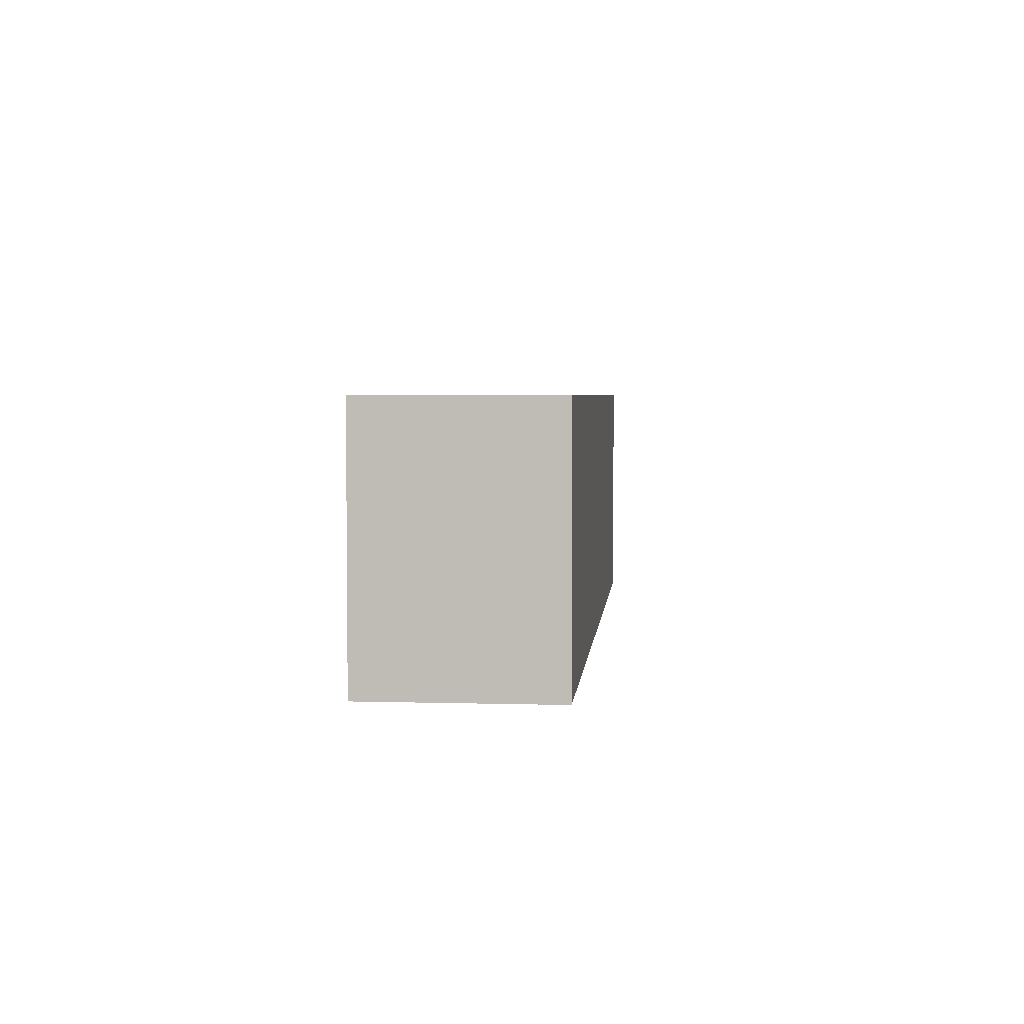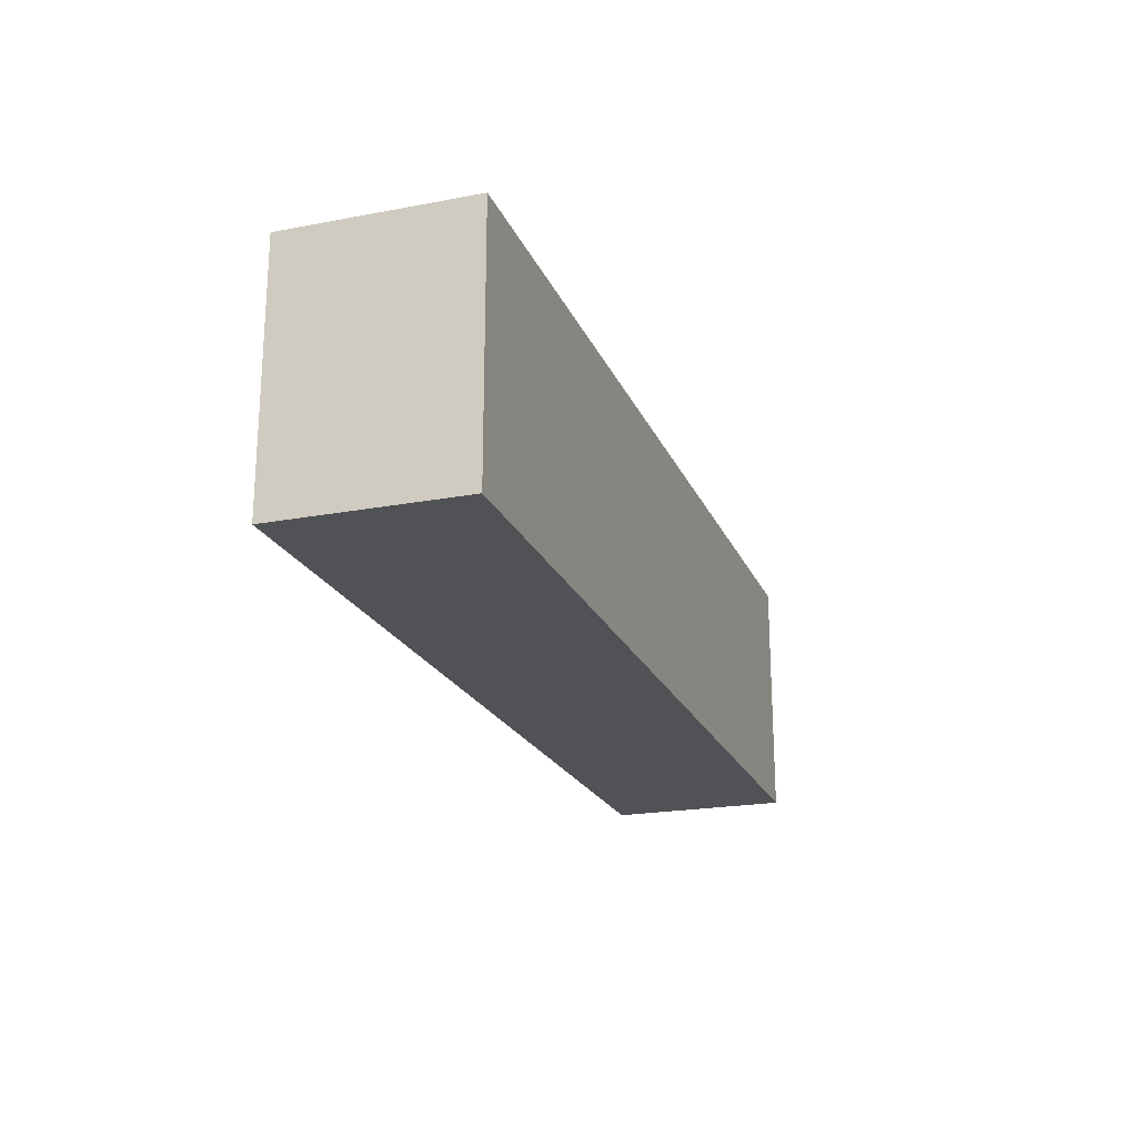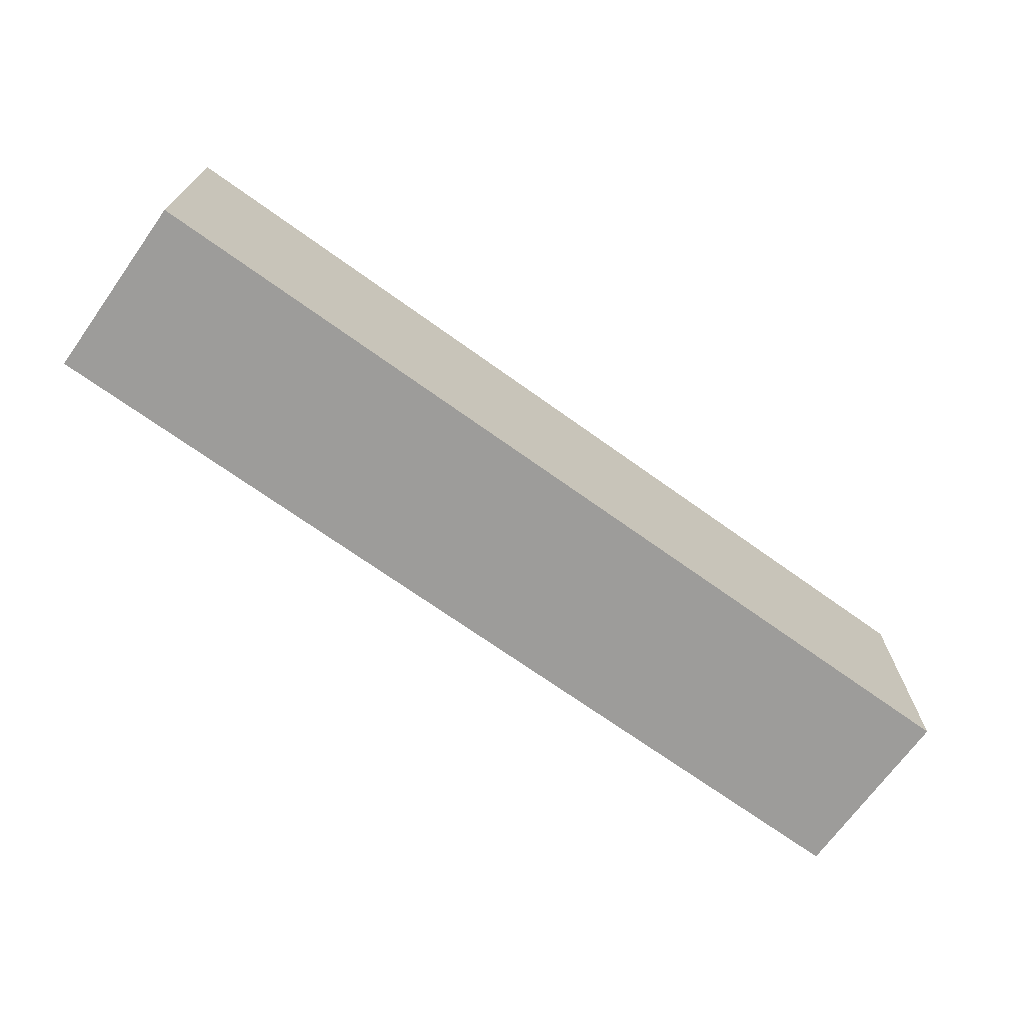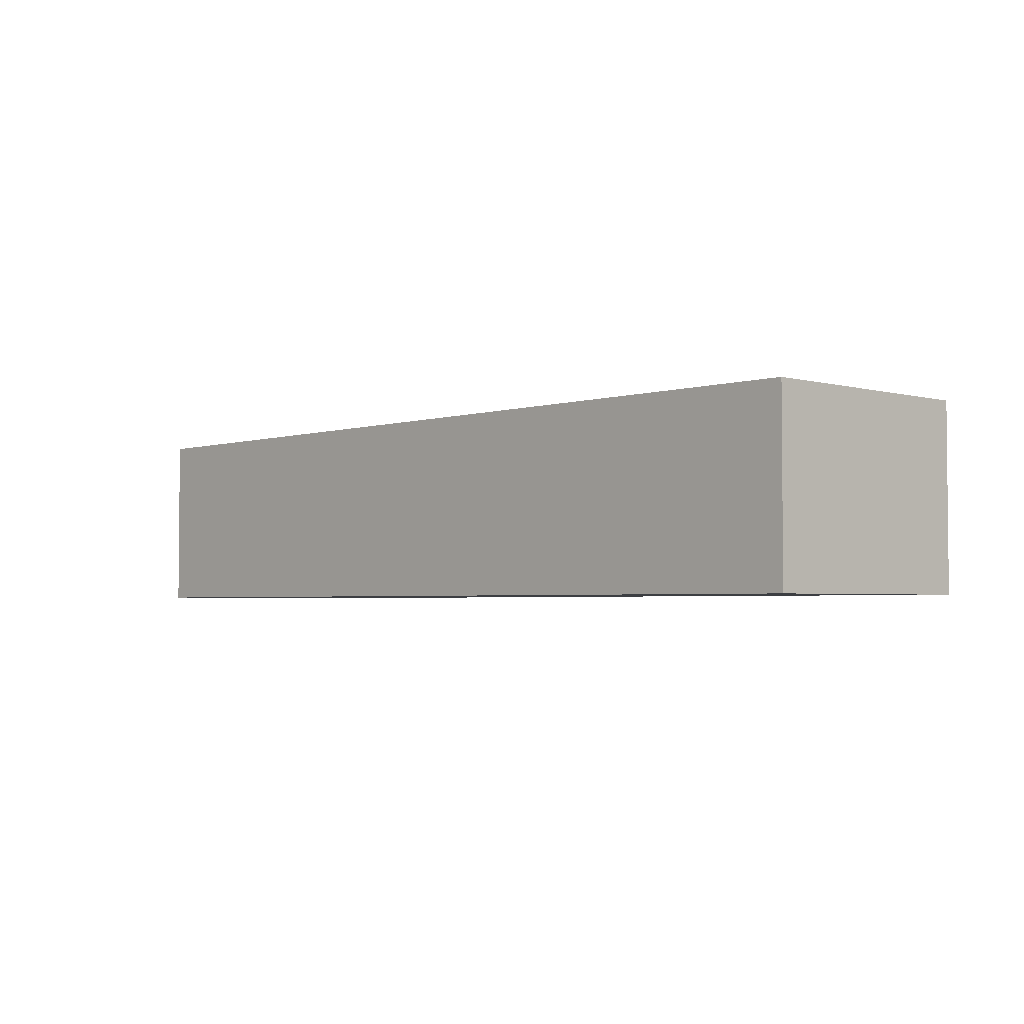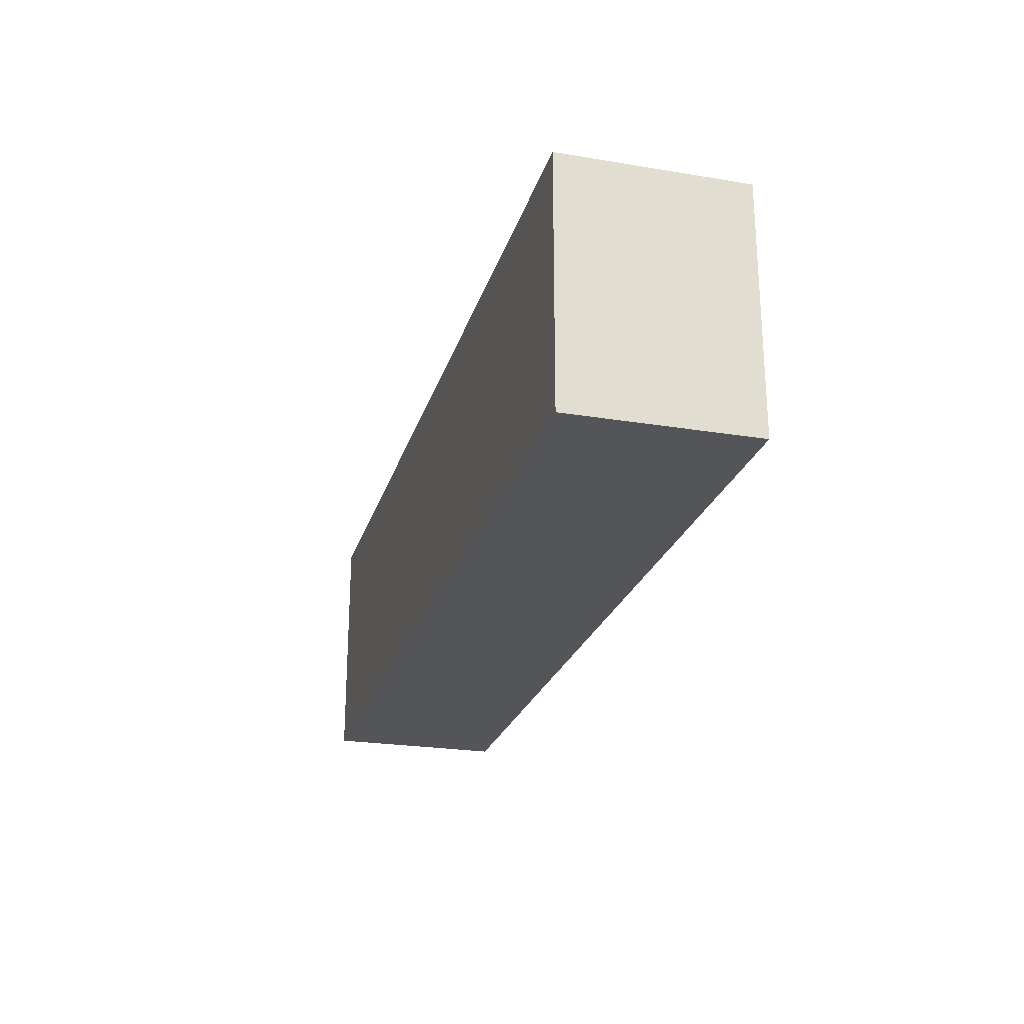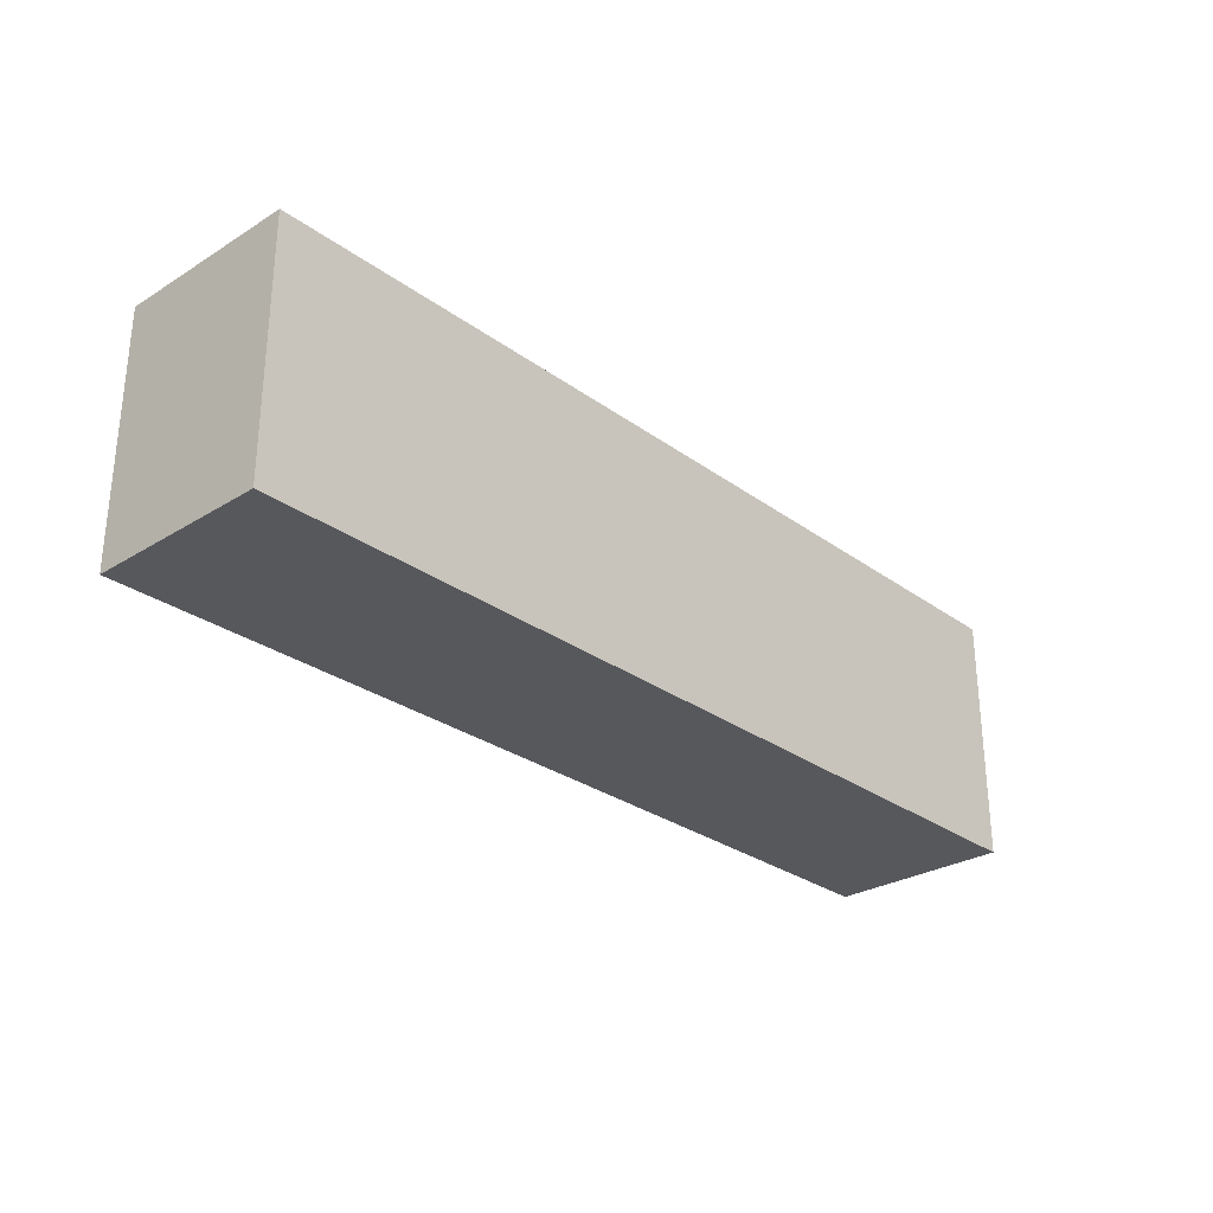
<metadata>
{"format":"obj","ext":"obj","renderer":"f3d","projection":"perspective","resolution":1024,"background":"white","views":[{"elev":3.8,"azim":95.3,"up":"+Z"},{"elev":-21.2,"azim":108.6,"up":"+Z"},{"elev":-70.0,"azim":-35.7,"up":"+Z"},{"elev":-3.1,"azim":-133.2,"up":"+Y"},{"elev":-24.1,"azim":-105.3,"up":"+Z"},{"elev":-28.5,"azim":132.7,"up":"+Z"}]}
</metadata>
<code>
o item/lever
v 29 -11 -8
v 29 0 -8
v 29 0 7
v 29 -11 7
v 7 -11 -8
v 7 0 -8
v 7 0 7
v 7 -11 7
v -27 -11 -8
v -27 0 -8
v -27 0 7
v -27 -11 7
f 1 2 3
f 1 3 4
f 1 4 5
f 1 5 2
f 2 5 6
f 2 6 7
f 2 7 3
f 3 7 4
f 4 7 8
f 4 8 5
f 5 8 9
f 5 9 6
f 6 9 10
f 6 10 11
f 6 11 7
f 7 11 8
f 8 11 12
f 8 12 9
f 9 12 11
f 9 11 10

</code>
